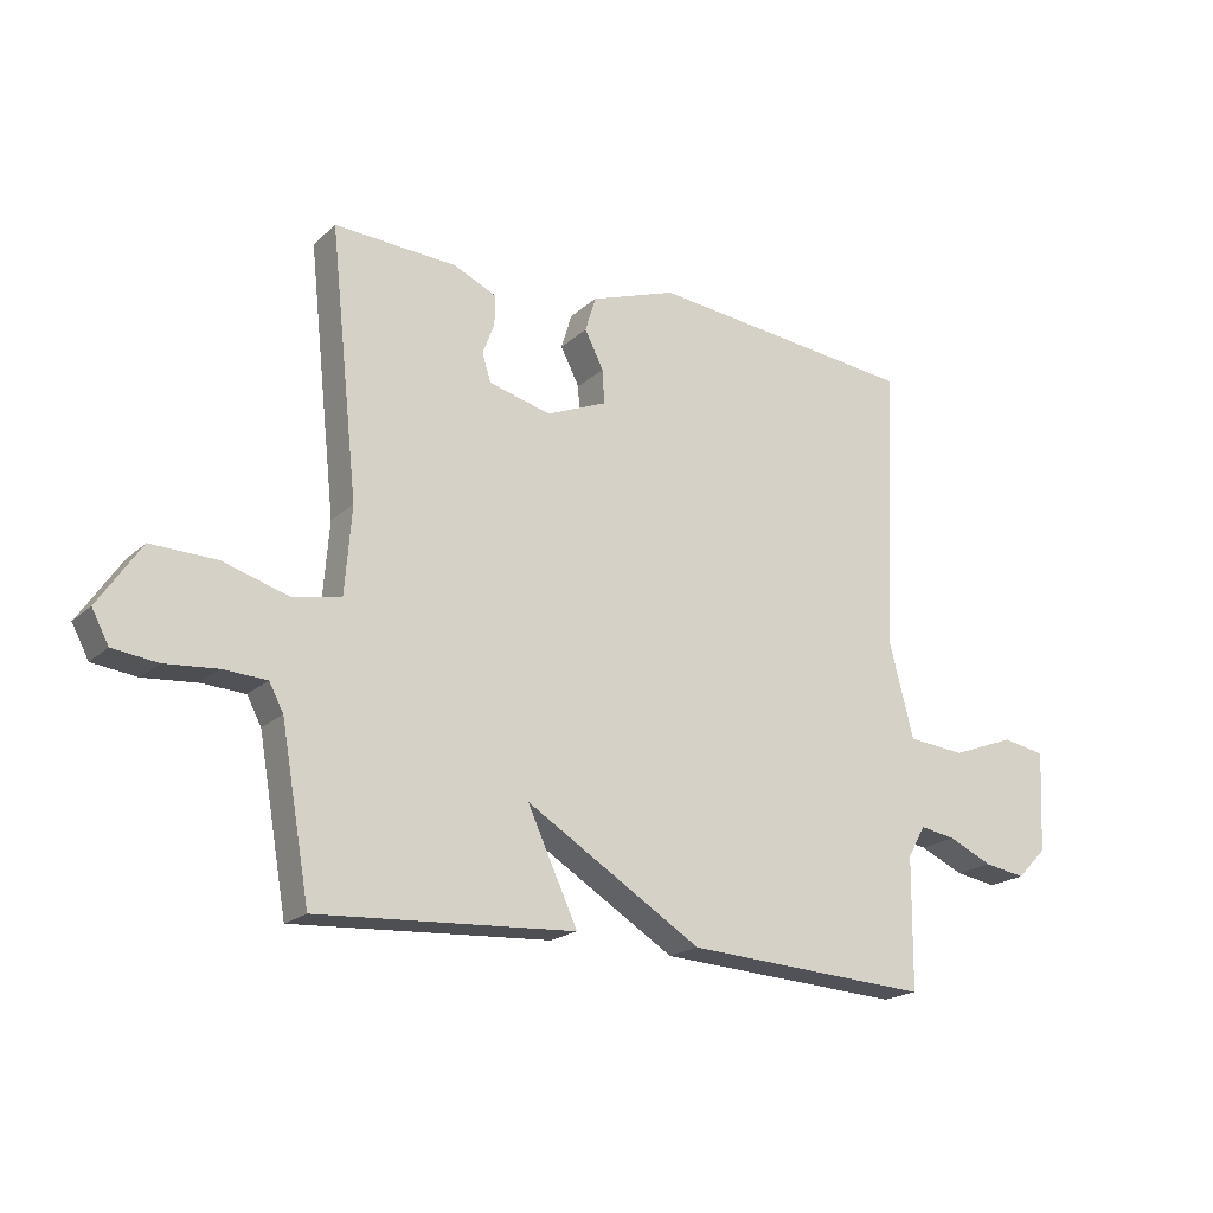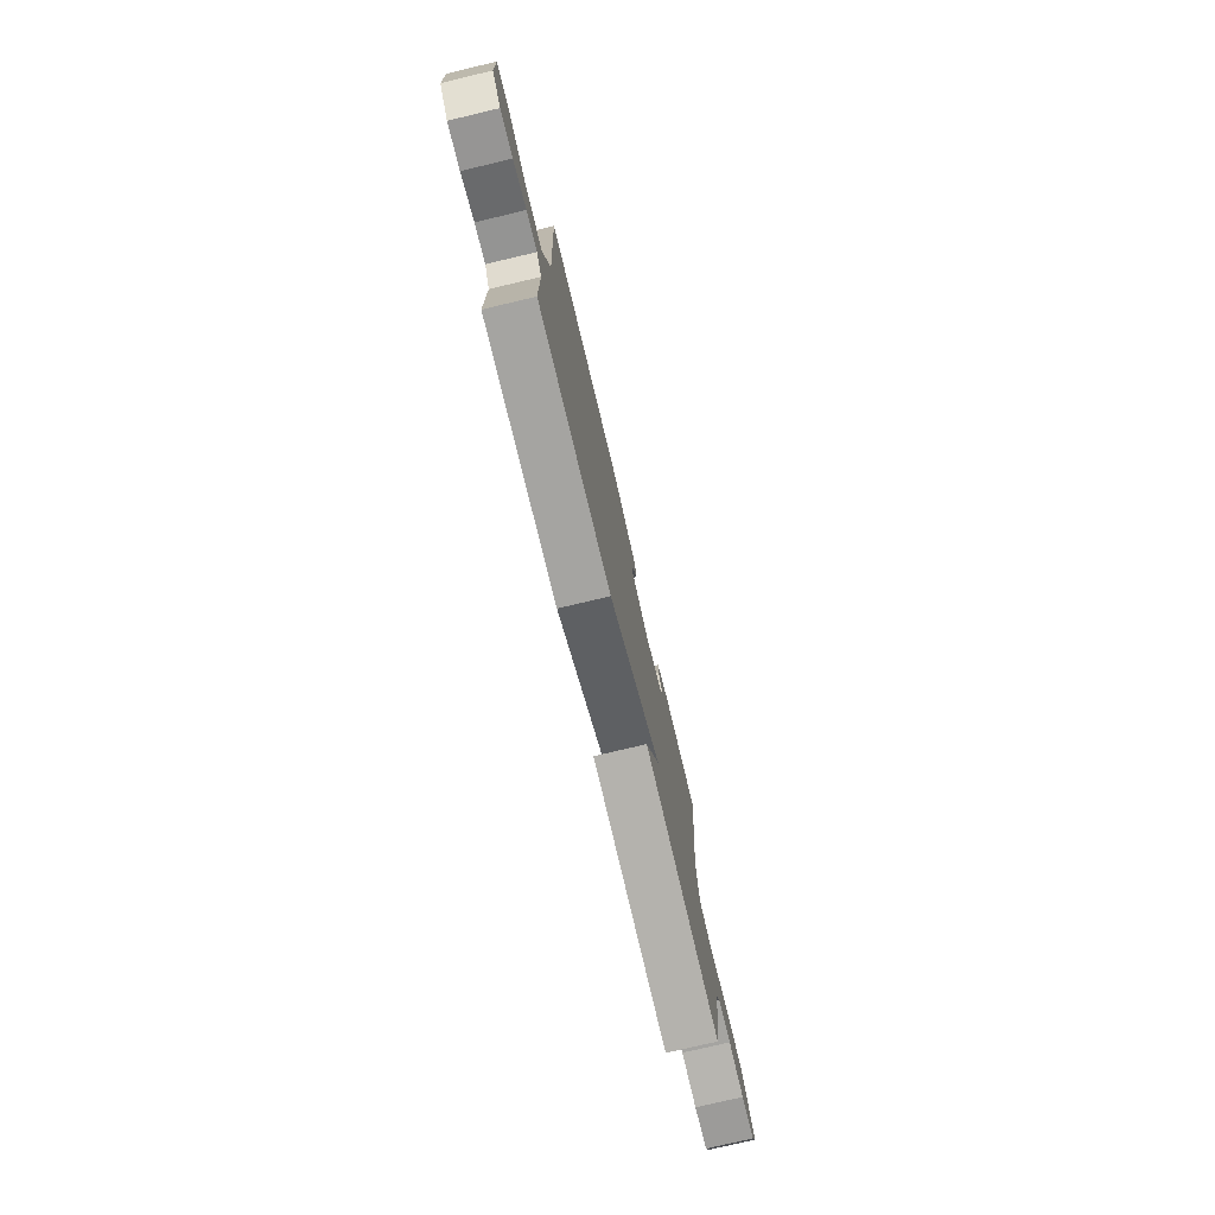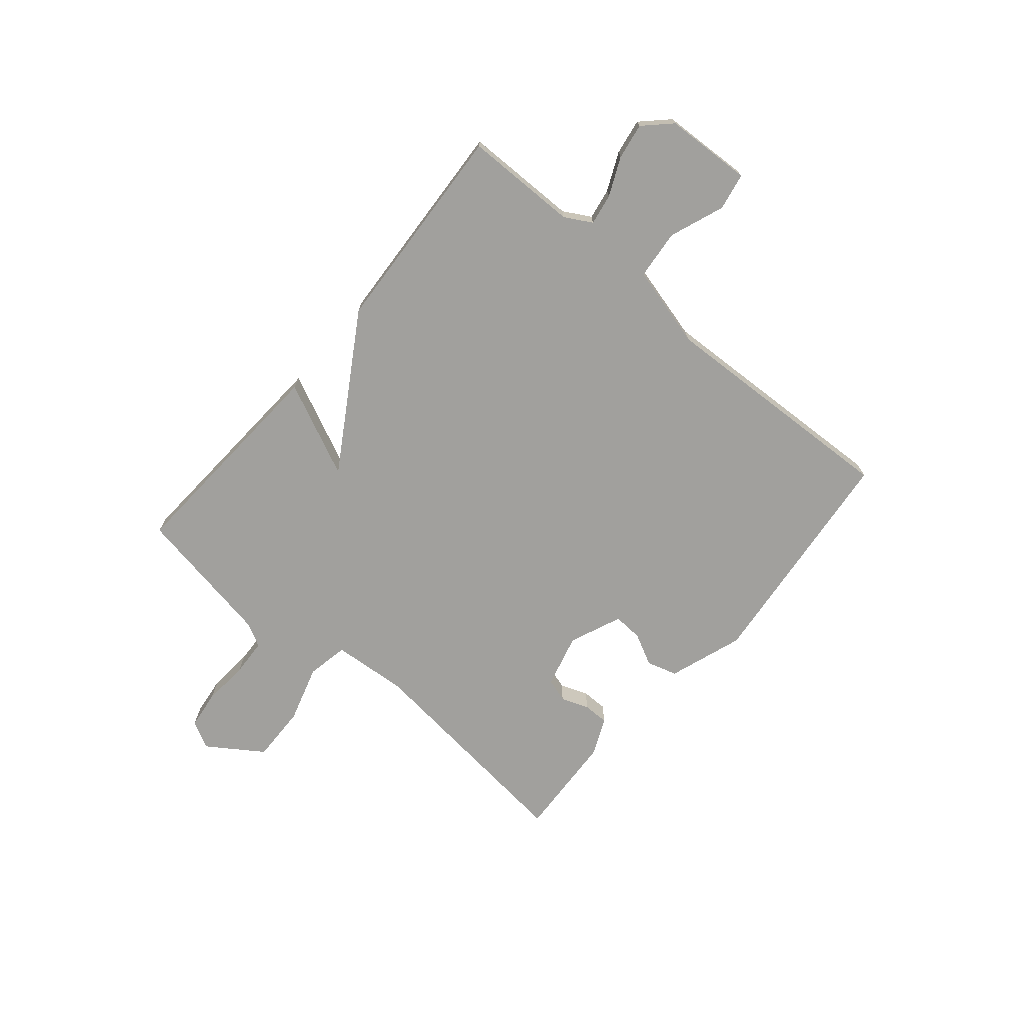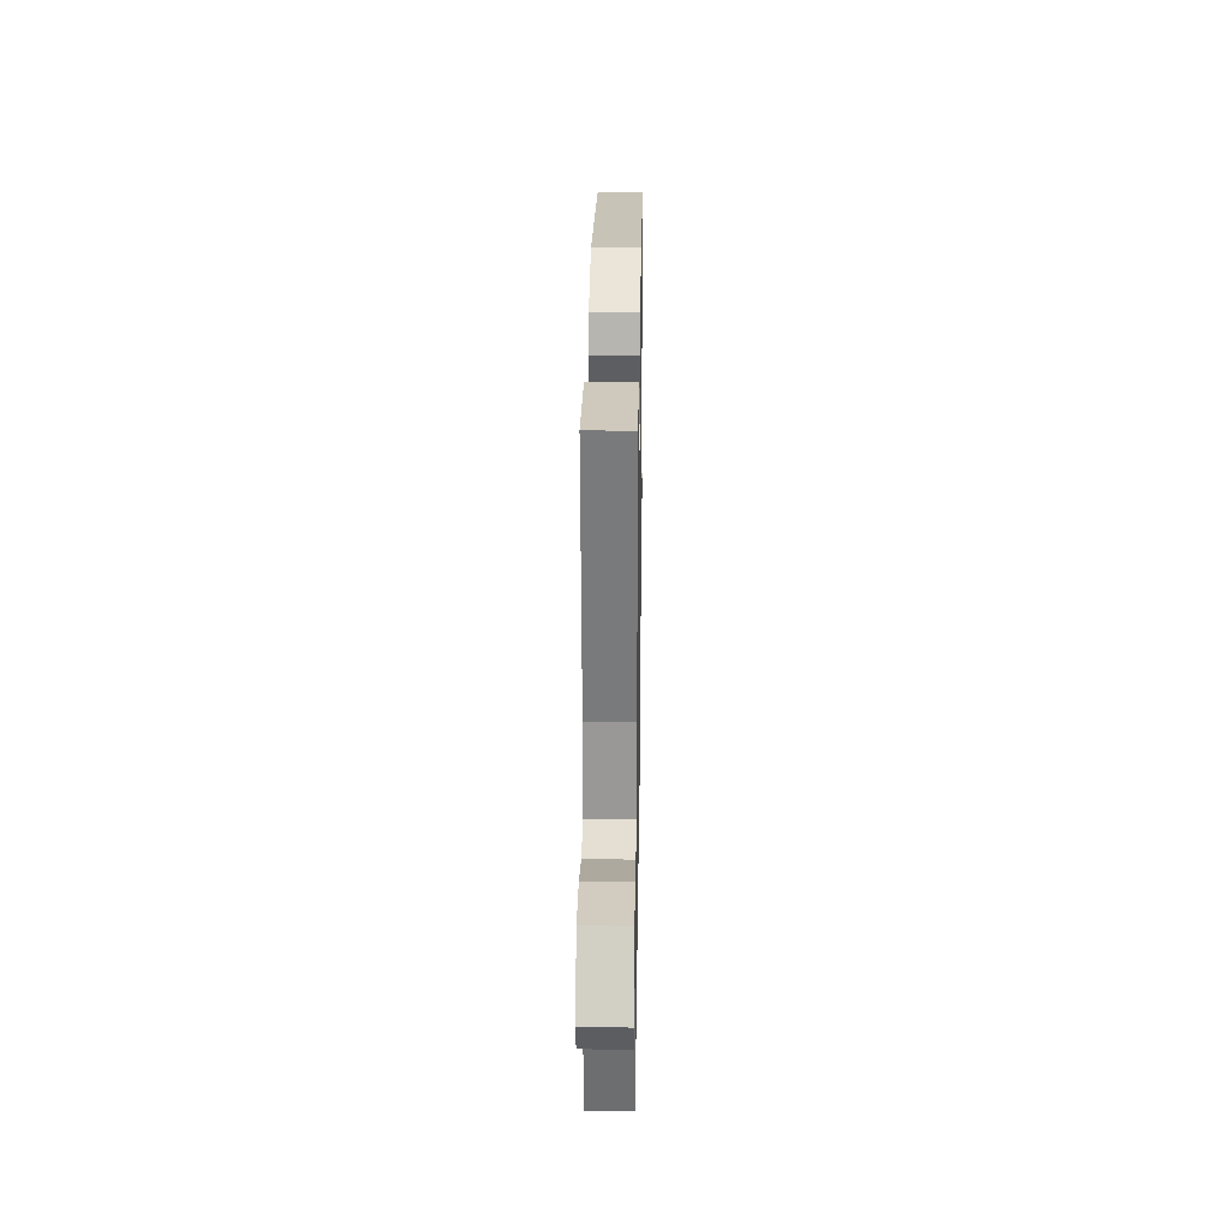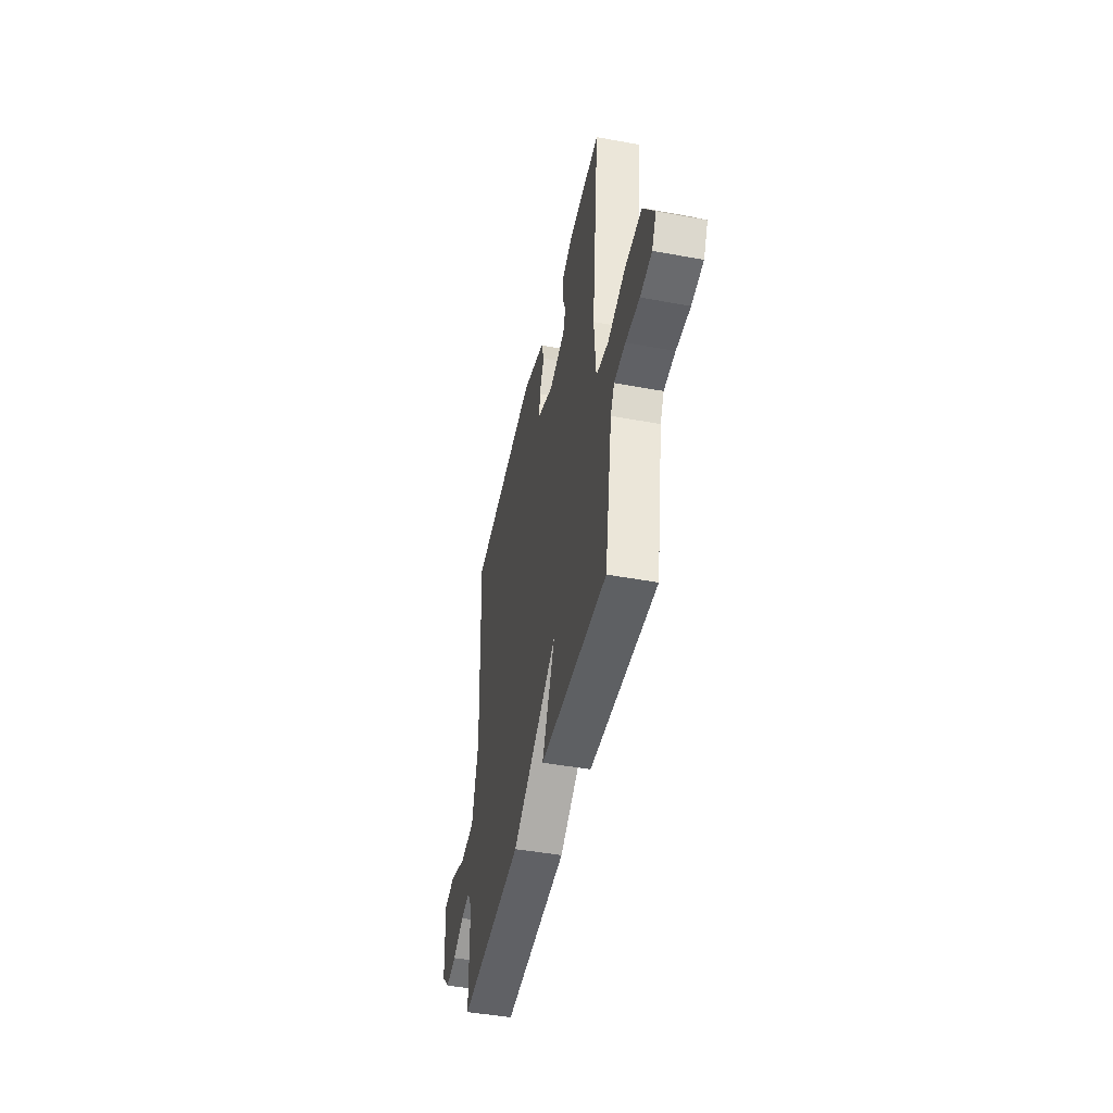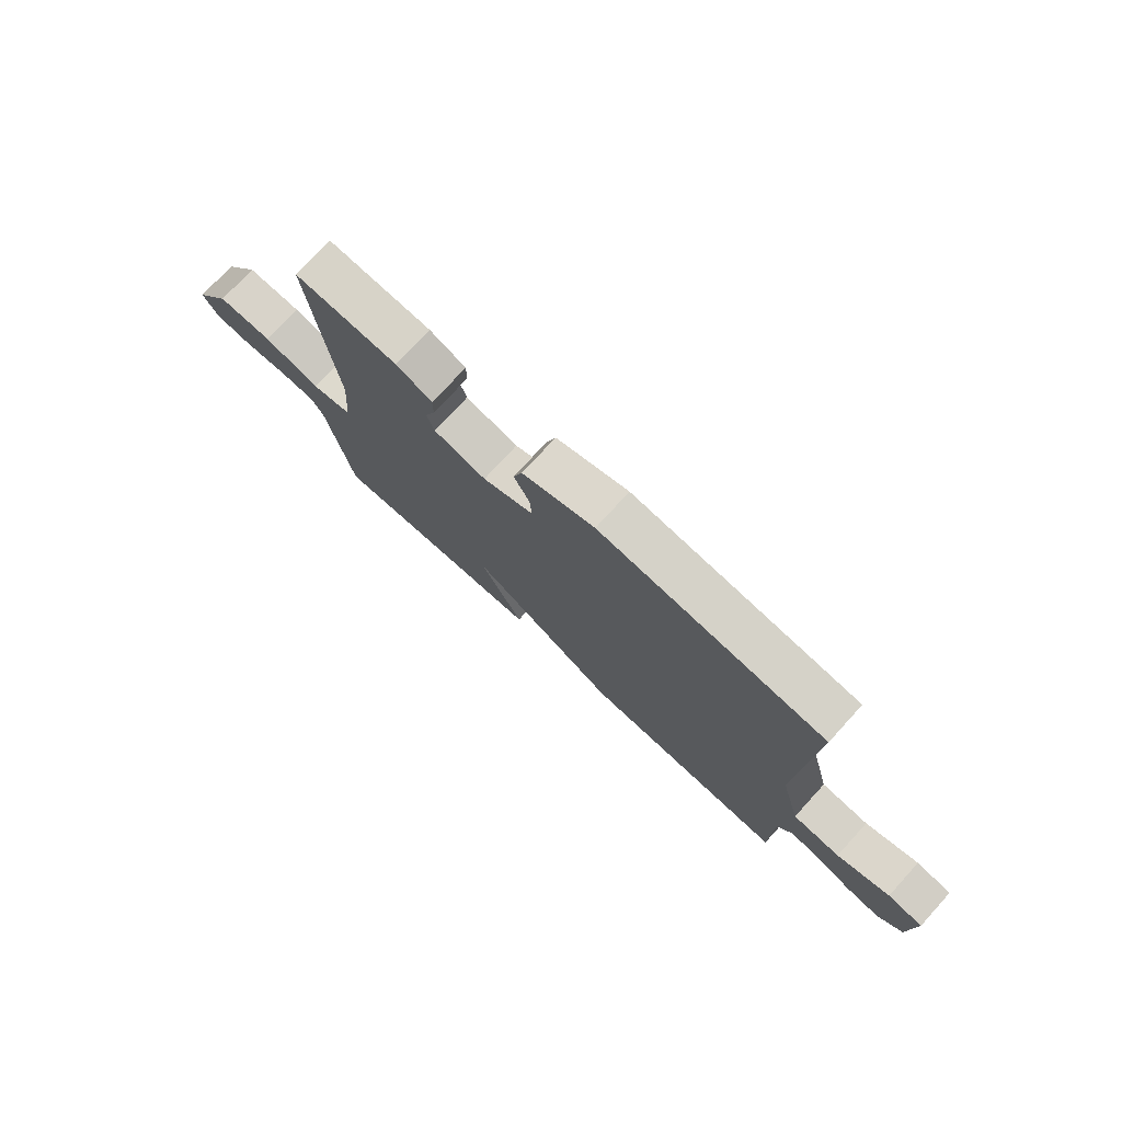
<metadata>
{"format":"obj","ext":"obj","renderer":"f3d","projection":"perspective","resolution":1024,"background":"white","views":[{"elev":-19.6,"azim":147.9,"up":"+Z"},{"elev":-76.5,"azim":-76.7,"up":"+Z"},{"elev":-71.6,"azim":-130.3,"up":"+Y"},{"elev":25.8,"azim":90.9,"up":"+Z"},{"elev":-45.8,"azim":78.1,"up":"+Z"},{"elev":75.4,"azim":-137.6,"up":"+Z"}]}
</metadata>
<code>
v 0.5 0.07 -0.5
v 0.091 0.07 -0.476
v 0.171 0.07 -0.303
v -0.109 0.07 -0.476
v -0.5 0.07 -0.5
v -0.502 0.07 -0.292
v -0.53 0.07 -0.242
v -0.587 0.07 -0.252
v -0.657 0.07 -0.284
v -0.723 0.07 -0.295
v -0.77 0.07 -0.247
v -0.778 0.07 -0.087
v -0.71 0.07 -0.074
v -0.609 0.07 -0.112
v -0.518 0.07 -0.103
v -0.479 0.07 0.048
v -0.5 0.07 0.5
v -0.074 0.07 0.546
v 0.063 0.07 0.499
v 0.08 0.07 0.443
v 0.05 0.07 0.384
v 0.047 0.07 0.33
v 0.143 0.07 0.29
v 0.242 0.07 0.316
v 0.256 0.07 0.36
v 0.237 0.07 0.411
v 0.237 0.07 0.458
v 0.305 0.07 0.489
v 0.5 0.07 0.5
v 0.455 0.07 0.08
v 0.466 0.07 -0.058
v 0.542 0.07 -0.073
v 0.648 0.07 -0.041
v 0.752 0.07 -0.038
v 0.82 0.07 -0.138
v 0.793 0.07 -0.189
v 0.722 0.07 -0.198
v 0.638 0.07 -0.191
v 0.569 0.07 -0.195
v 0.546 0.07 -0.238
v 0.5 0 -0.5
v 0.091 0 -0.476
v 0.171 0 -0.303
v -0.109 0 -0.476
v -0.5 0 -0.5
v -0.502 0 -0.292
v -0.53 0 -0.242
v -0.587 0 -0.252
v -0.657 0 -0.284
v -0.723 0 -0.295
v -0.77 0 -0.247
v -0.778 0 -0.087
v -0.71 0 -0.074
v -0.609 0 -0.112
v -0.518 0 -0.103
v -0.479 0 0.048
v -0.5 0 0.5
v -0.074 0 0.546
v 0.063 0 0.499
v 0.08 0 0.443
v 0.05 0 0.384
v 0.047 0 0.33
v 0.143 0 0.29
v 0.242 0 0.316
v 0.256 0 0.36
v 0.237 0 0.411
v 0.237 0 0.458
v 0.305 0 0.489
v 0.5 0 0.5
v 0.455 0 0.08
v 0.466 0 -0.058
v 0.542 0 -0.073
v 0.648 0 -0.041
v 0.752 0 -0.038
v 0.82 0 -0.138
v 0.793 0 -0.189
v 0.722 0 -0.198
v 0.638 0 -0.191
v 0.569 0 -0.195
v 0.546 0 -0.238
f 36 37 38
f 35 36 38
f 34 35 38
f 33 34 38
f 32 33 38
f 31 32 38 39
f 28 29 30
f 27 28 30
f 26 27 30
f 25 26 30
f 24 25 30 31
f 23 24 31
f 31 39 40
f 23 31 40
f 22 23 40
f 19 20 21
f 18 19 21
f 17 18 21
f 16 17 21
f 15 16 21 22
f 12 13 14
f 11 12 14
f 10 11 14
f 9 10 14
f 8 9 14
f 7 8 14 15
f 15 22 40
f 7 15 40
f 6 7 40
f 3 4 5 6
f 1 2 3
f 40 1 3
f 3 6 40
f 78 77 76
f 78 76 75
f 78 75 74
f 78 74 73
f 78 73 72
f 79 78 72 71
f 70 69 68
f 70 68 67
f 70 67 66
f 70 66 65
f 71 70 65 64
f 71 64 63
f 80 79 71
f 80 71 63
f 80 63 62
f 61 60 59
f 61 59 58
f 61 58 57
f 61 57 56
f 62 61 56 55
f 54 53 52
f 54 52 51
f 54 51 50
f 54 50 49
f 54 49 48
f 55 54 48 47
f 80 62 55
f 80 55 47
f 80 47 46
f 46 45 44 43
f 43 42 41
f 43 41 80
f 80 46 43
f 1 41 42 2
f 2 42 43 3
f 3 43 44 4
f 4 44 45 5
f 5 45 46 6
f 6 46 47 7
f 7 47 48 8
f 8 48 49 9
f 9 49 50 10
f 10 50 51 11
f 11 51 52 12
f 12 52 53 13
f 13 53 54 14
f 14 54 55 15
f 15 55 56 16
f 16 56 57 17
f 17 57 58 18
f 18 58 59 19
f 19 59 60 20
f 20 60 61 21
f 21 61 62 22
f 22 62 63 23
f 23 63 64 24
f 24 64 65 25
f 25 65 66 26
f 26 66 67 27
f 27 67 68 28
f 28 68 69 29
f 29 69 70 30
f 30 70 71 31
f 31 71 72 32
f 32 72 73 33
f 33 73 74 34
f 34 74 75 35
f 35 75 76 36
f 36 76 77 37
f 37 77 78 38
f 38 78 79 39
f 39 79 80 40
f 40 80 41 1

</code>
